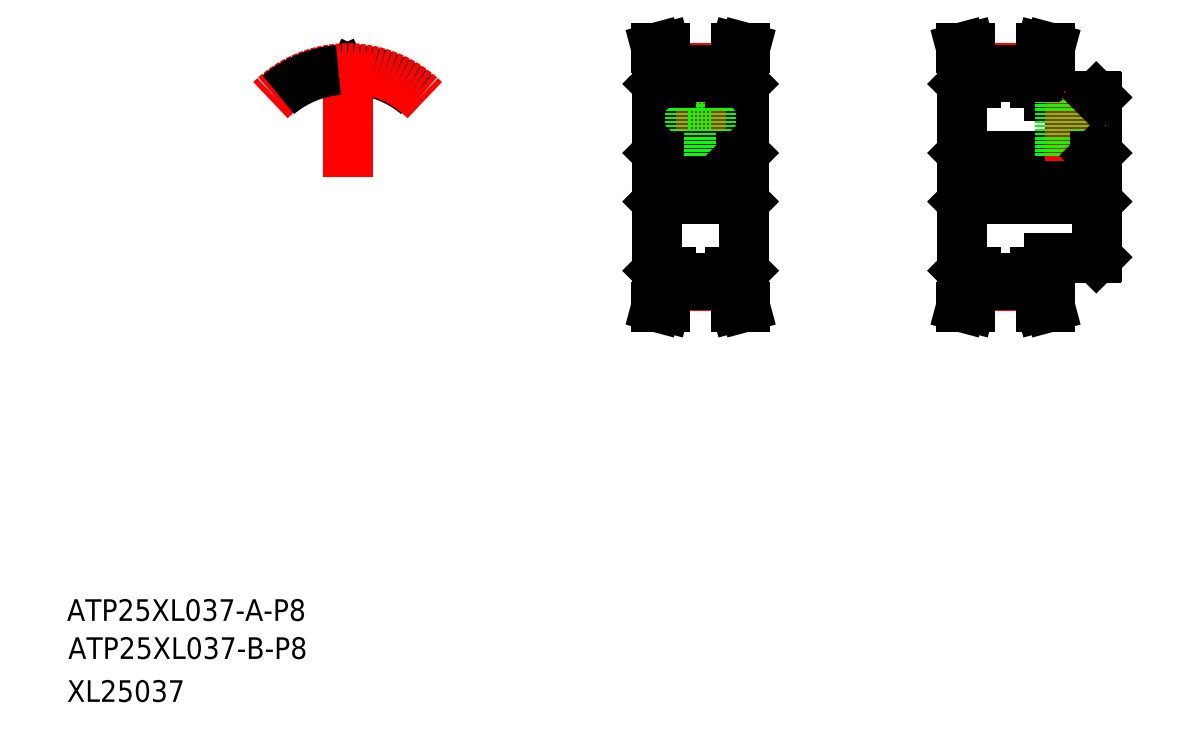
<metadata>
{"format":"dxf","ext":"dxf","renderer":"ezdxf+matplotlib","layout":"modelspace","background":"white","min_lineweight":24,"dpi":150}
</metadata>
<code>
0
SECTION
2
ENTITIES
0
TEXT
8
0
10
10.23
20
17.95
30
0
40
4
1
ATP25XL037-B-P8
0
TEXT
8
0
10
10
20
25
30
0
40
4
1
ATP25XL037-A-P8
0
TEXT
8
0
10
10
20
10
30
0
40
4
1
XL25037
0
LINE
8
0
10
135.4
20
89.85
30
0
11
135.4
21
124.4
31
0
0
LINE
8
0
10
119.4
20
89.85
30
0
11
119.4
21
124.4
31
0
0
LINE
8
CENTER
10
121.9
20
86.93
30
0
11
132.9
21
86.93
31
0
0
LINE
8
0
10
121.9
20
87.19
30
0
11
132.9
21
87.19
31
0
0
LINE
8
0
10
121.9
20
88.59
30
0
11
132.9
21
88.59
31
0
0
LINE
8
0
10
119.6
20
89.65
30
0
11
121.9
21
89.65
31
0
0
LINE
8
0
10
119.1
20
83.15
30
0
11
120.8
21
83.15
31
0
0
LINE
8
0
10
120.3
20
87.4
30
0
11
119.1
21
83.15
31
0
0
LINE
8
0
10
119.6
20
89.65
30
0
11
119.4
21
89.85
31
0
0
LINE
8
0
10
121.9
20
87.19
30
0
11
120.8
21
83.15
31
0
0
LINE
8
0
10
121.9
20
89.65
30
0
11
121.9
21
87.19
31
0
0
LINE
8
0
10
120.3
20
89.65
30
0
11
120.3
21
87.4
31
0
0
LINE
8
0
10
134.5
20
87.4
30
0
11
135.6
21
83.15
31
0
0
LINE
8
0
10
132.9
20
87.19
30
0
11
133.9
21
83.15
31
0
0
LINE
8
0
10
135.6
20
83.15
30
0
11
133.9
21
83.15
31
0
0
LINE
8
0
10
132.9
20
89.65
30
0
11
132.9
21
87.19
31
0
0
LINE
8
0
10
132.9
20
89.65
30
0
11
135.2
21
89.65
31
0
0
LINE
8
0
10
134.5
20
89.65
30
0
11
134.5
21
87.4
31
0
0
LINE
8
0
10
135.4
20
89.85
30
0
11
135.2
21
89.65
31
0
0
LINE
8
CENTER
10
127.4
20
110.1
30
0
11
127.4
21
129.4
31
0
0
LINE
8
0
10
132.9
20
124.6
30
0
11
132.9
21
127.1
31
0
0
LINE
8
0
10
134.5
20
124.6
30
0
11
134.5
21
126.9
31
0
0
LINE
8
0
10
125.1
20
120.1
30
0
11
125.1
21
125.7
31
0
0
LINE
8
0
10
129.6
20
120.1
30
0
11
129.6
21
125.7
31
0
0
LINE
8
0
10
121.9
20
124.6
30
0
11
121.9
21
127.1
31
0
0
LINE
8
0
10
120.3
20
124.6
30
0
11
120.3
21
126.9
31
0
0
LINE
8
CENTER
10
116.9
20
107.1
30
0
11
137.9
21
107.1
31
0
0
LINE
8
0
10
125.1
20
120.1
30
0
11
129.6
21
120.1
31
0
0
LINE
8
0
10
119.9
20
111.1
30
0
11
134.9
21
111.1
31
0
0
LINE
8
0
10
119.9
20
103.1
30
0
11
134.9
21
103.1
31
0
0
LINE
8
0
10
125.4
20
111.1
30
0
11
125.4
21
120.1
31
0
0
LINE
8
0
10
125.8
20
111.1
30
0
11
125.8
21
120.1
31
0
0
LINE
8
0
10
119.9
20
111.1
30
0
11
119.4
21
111.6
31
0
0
LINE
8
0
10
119.4
20
102.6
30
0
11
119.9
21
103.1
31
0
0
LINE
8
0
10
119.9
20
111.1
30
0
11
119.9
21
103.1
31
0
0
LINE
8
0
10
119.6
20
124.6
30
0
11
121.9
21
124.6
31
0
0
LINE
8
0
10
119.6
20
124.6
30
0
11
119.4
21
124.4
31
0
0
LINE
8
0
10
129.4
20
111.1
30
0
11
129.4
21
120.1
31
0
0
LINE
8
0
10
129
20
111.1
30
0
11
129
21
120.1
31
0
0
LINE
8
0
10
134.9
20
111.1
30
0
11
134.9
21
103.1
31
0
0
LINE
8
0
10
135.4
20
102.6
30
0
11
134.9
21
103.1
31
0
0
LINE
8
0
10
134.9
20
111.1
30
0
11
135.4
21
111.6
31
0
0
LINE
8
0
10
132.9
20
124.6
30
0
11
135.2
21
124.6
31
0
0
LINE
8
0
10
135.4
20
124.4
30
0
11
135.2
21
124.6
31
0
0
LINE
8
CENTER
10
121.9
20
127.4
30
0
11
132.9
21
127.4
31
0
0
LINE
8
0
10
121.9
20
127.1
30
0
11
132.9
21
127.1
31
0
0
LINE
8
0
10
121.9
20
125.7
30
0
11
132.9
21
125.7
31
0
0
LINE
8
0
10
119.1
20
131.1
30
0
11
120.8
21
131.1
31
0
0
LINE
8
0
10
120.3
20
126.9
30
0
11
119.1
21
131.1
31
0
0
LINE
8
0
10
121.9
20
127.1
30
0
11
120.8
21
131.1
31
0
0
LINE
8
0
10
132.9
20
127.1
30
0
11
133.9
21
131.1
31
0
0
LINE
8
0
10
134.5
20
126.9
30
0
11
135.6
21
131.1
31
0
0
LINE
8
0
10
135.6
20
131.1
30
0
11
133.9
21
131.1
31
0
0
LINE
8
0
10
175.8
20
89.85
30
0
11
175.8
21
124.4
31
0
0
LINE
8
0
10
200.8
20
92.35
30
0
11
200.8
21
121.9
31
0
0
LINE
8
0
10
176
20
89.65
30
0
11
178.3
21
89.65
31
0
0
LINE
8
0
10
175.6
20
83.15
30
0
11
177.2
21
83.15
31
0
0
LINE
8
0
10
176.7
20
87.4
30
0
11
175.6
21
83.15
31
0
0
LINE
8
0
10
176
20
89.65
30
0
11
175.8
21
89.85
31
0
0
LINE
8
0
10
176.7
20
89.65
30
0
11
176.7
21
87.4
31
0
0
LINE
8
0
10
191.8
20
92.15
30
0
11
200.6
21
92.15
31
0
0
LINE
8
0
10
191.8
20
89.85
30
0
11
191.8
21
92.15
31
0
0
LINE
8
CENTER
10
178.3
20
86.93
30
0
11
189.3
21
86.93
31
0
0
LINE
8
0
10
178.3
20
88.59
30
0
11
189.3
21
88.59
31
0
0
LINE
8
0
10
178.3
20
87.19
30
0
11
189.3
21
87.19
31
0
0
LINE
8
0
10
178.3
20
87.19
30
0
11
177.2
21
83.15
31
0
0
LINE
8
0
10
178.3
20
89.65
30
0
11
178.3
21
87.19
31
0
0
LINE
8
0
10
190.9
20
87.4
30
0
11
192.1
21
83.15
31
0
0
LINE
8
0
10
189.3
20
87.19
30
0
11
190.4
21
83.15
31
0
0
LINE
8
0
10
192.1
20
83.15
30
0
11
190.4
21
83.15
31
0
0
LINE
8
0
10
189.3
20
89.65
30
0
11
191.6
21
89.65
31
0
0
LINE
8
0
10
189.3
20
89.65
30
0
11
189.3
21
87.19
31
0
0
LINE
8
0
10
191.8
20
89.85
30
0
11
191.6
21
89.65
31
0
0
LINE
8
0
10
190.9
20
89.65
30
0
11
190.9
21
87.4
31
0
0
LINE
8
0
10
200.6
20
92.15
30
0
11
200.8
21
92.35
31
0
0
LINE
8
CENTER
10
172.8
20
107.1
30
0
11
203.3
21
107.1
31
0
0
LINE
8
0
10
175.6
20
131.1
30
0
11
177.2
21
131.1
31
0
0
LINE
8
0
10
176
20
124.6
30
0
11
178.3
21
124.6
31
0
0
LINE
8
0
10
176.3
20
111.1
30
0
11
200.3
21
111.1
31
0
0
LINE
8
0
10
176.3
20
103.1
30
0
11
200.3
21
103.1
31
0
0
LINE
8
0
10
176.7
20
124.6
30
0
11
176.7
21
126.9
31
0
0
LINE
8
0
10
176.3
20
111.1
30
0
11
176.3
21
103.1
31
0
0
LINE
8
0
10
175.8
20
102.6
30
0
11
176.3
21
103.1
31
0
0
LINE
8
0
10
176.3
20
111.1
30
0
11
175.8
21
111.6
31
0
0
LINE
8
0
10
176
20
124.6
30
0
11
175.8
21
124.4
31
0
0
LINE
8
0
10
176.7
20
126.9
30
0
11
175.6
21
131.1
31
0
0
LINE
8
0
10
190.9
20
124.6
30
0
11
190.9
21
126.9
31
0
0
LINE
8
0
10
189.3
20
124.6
30
0
11
189.3
21
127.1
31
0
0
LINE
8
0
10
178.3
20
124.6
30
0
11
178.3
21
127.1
31
0
0
LINE
8
0
10
191.8
20
122.1
30
0
11
200.6
21
122.1
31
0
0
LINE
8
0
10
189.3
20
124.6
30
0
11
191.6
21
124.6
31
0
0
LINE
8
0
10
191.8
20
122.1
30
0
11
191.8
21
124.4
31
0
0
LINE
8
0
10
191.8
20
124.4
30
0
11
191.6
21
124.6
31
0
0
LINE
8
CENTER
10
195.8
20
110.1
30
0
11
195.8
21
123.1
31
0
0
LINE
8
0
10
193.8
20
111.1
30
0
11
193.8
21
122.1
31
0
0
LINE
8
0
10
194.2
20
111.1
30
0
11
194.2
21
122.1
31
0
0
LINE
8
0
10
197.4
20
111.1
30
0
11
197.4
21
122.1
31
0
0
LINE
8
0
10
197.8
20
111.1
30
0
11
197.8
21
122.1
31
0
0
LINE
8
0
10
200.3
20
111.1
30
0
11
200.3
21
103.1
31
0
0
LINE
8
0
10
200.8
20
102.6
30
0
11
200.3
21
103.1
31
0
0
LINE
8
0
10
200.3
20
111.1
30
0
11
200.8
21
111.6
31
0
0
LINE
8
0
10
200.8
20
121.9
30
0
11
200.6
21
122.1
31
0
0
LINE
8
CENTER
10
178.3
20
127.4
30
0
11
189.3
21
127.4
31
0
0
LINE
8
0
10
178.3
20
127.1
30
0
11
189.3
21
127.1
31
0
0
LINE
8
0
10
178.3
20
125.7
30
0
11
189.3
21
125.7
31
0
0
LINE
8
0
10
178.3
20
127.1
30
0
11
177.2
21
131.1
31
0
0
LINE
8
0
10
190.9
20
126.9
30
0
11
192.1
21
131.1
31
0
0
LINE
8
0
10
189.3
20
127.1
30
0
11
190.4
21
131.1
31
0
0
LINE
8
0
10
192.1
20
131.1
30
0
11
190.4
21
131.1
31
0
0
ARC
8
0
10
62.22
20
126.3
30
0
40
0.61
50
269.3
51
335
0
ARC
8
0
10
63.62
20
126.4
30
0
40
0.61
50
85.11
51
155
0
ARC
8
0
10
61.72
20
126.3
30
0
40
0.61
50
205
51
270.7
0
ARC
8
0
10
60.32
20
126.4
30
0
40
0.61
50
25
51
94.89
0
ARC
8
0
10
61.97
20
107.1
30
0
40
19.96
50
50
51
85.11
0
LINE
8
0
10
61.17
20
126.1
30
0
11
60.88
21
126.7
31
0
0
LINE
8
0
10
62.78
20
126.1
30
0
11
63.07
21
126.7
31
0
0
ARC
8
0
10
61.97
20
107.1
30
0
40
18.56
50
89.25
51
90.75
0
LINE
8
CENTER
10
61.97
20
107.1
30
0
11
61.97
21
130.2
31
0
0
ARC
8
CENTER
10
61.97
20
107.1
30
0
40
20.22
50
45
51
135
0
ARC
8
0
10
61.97
20
107.1
30
0
40
19.96
50
94.89
51
130
0
ENDSEC
0
EOF

</code>
